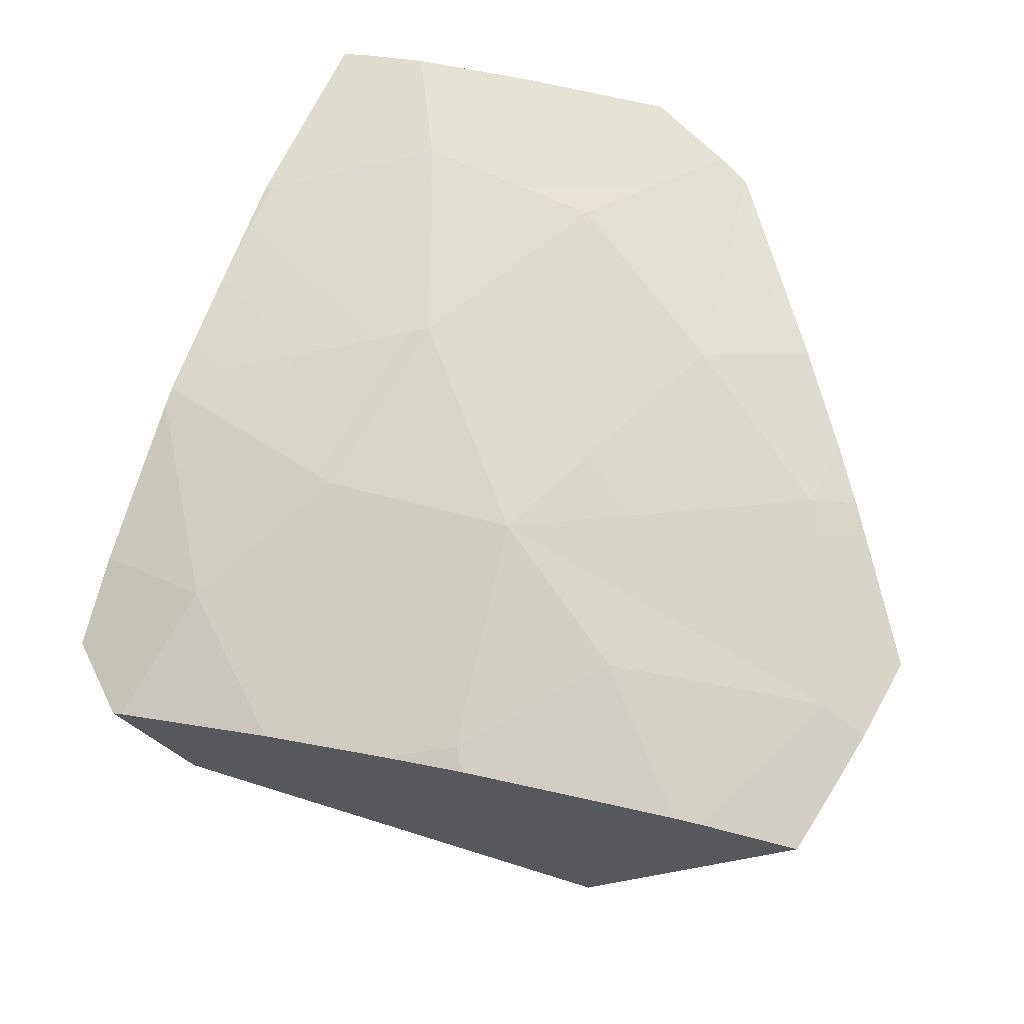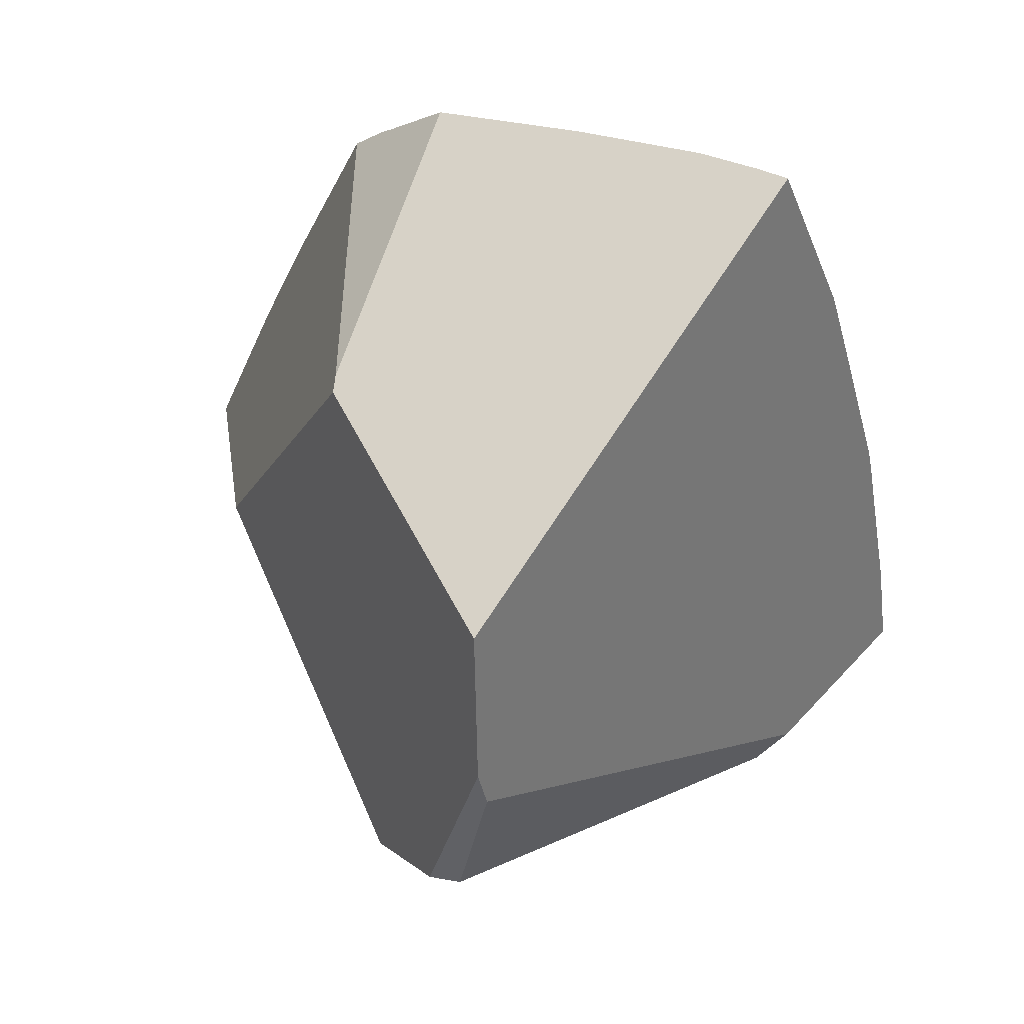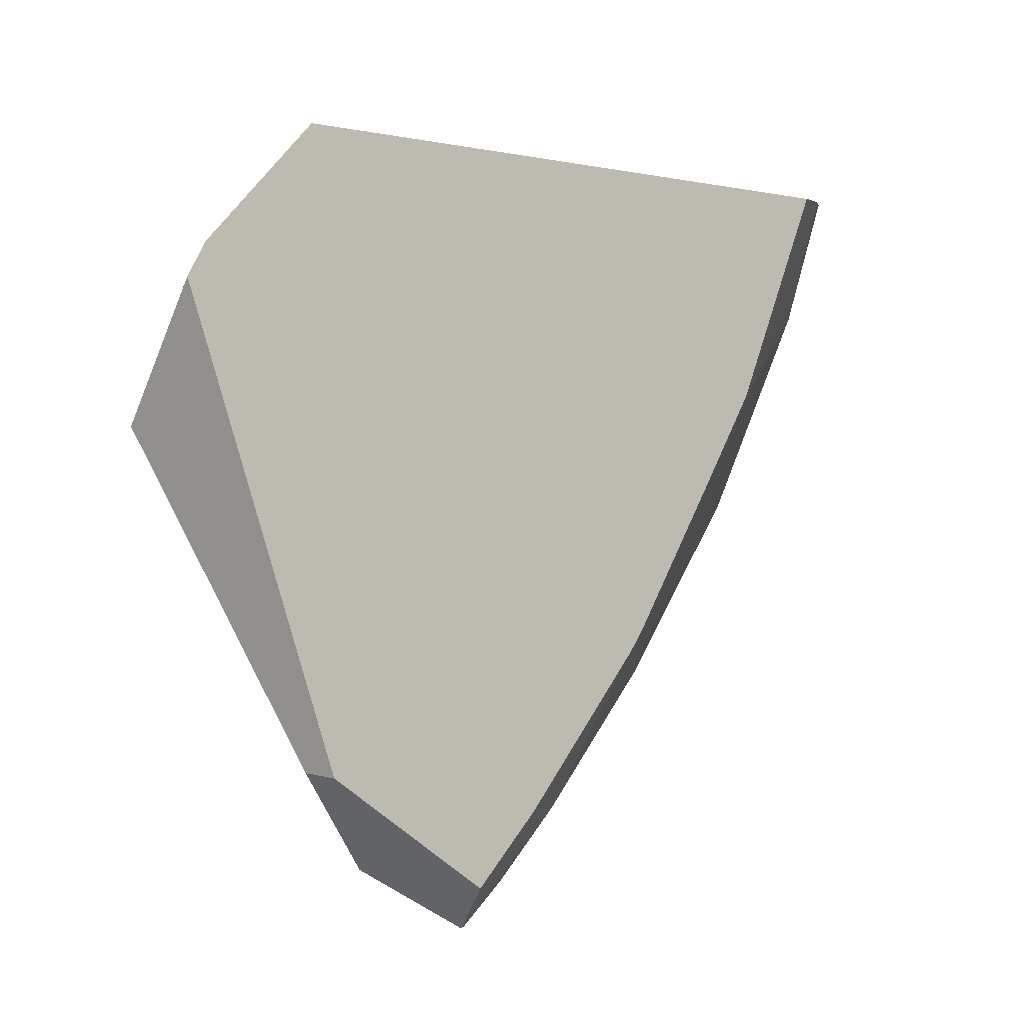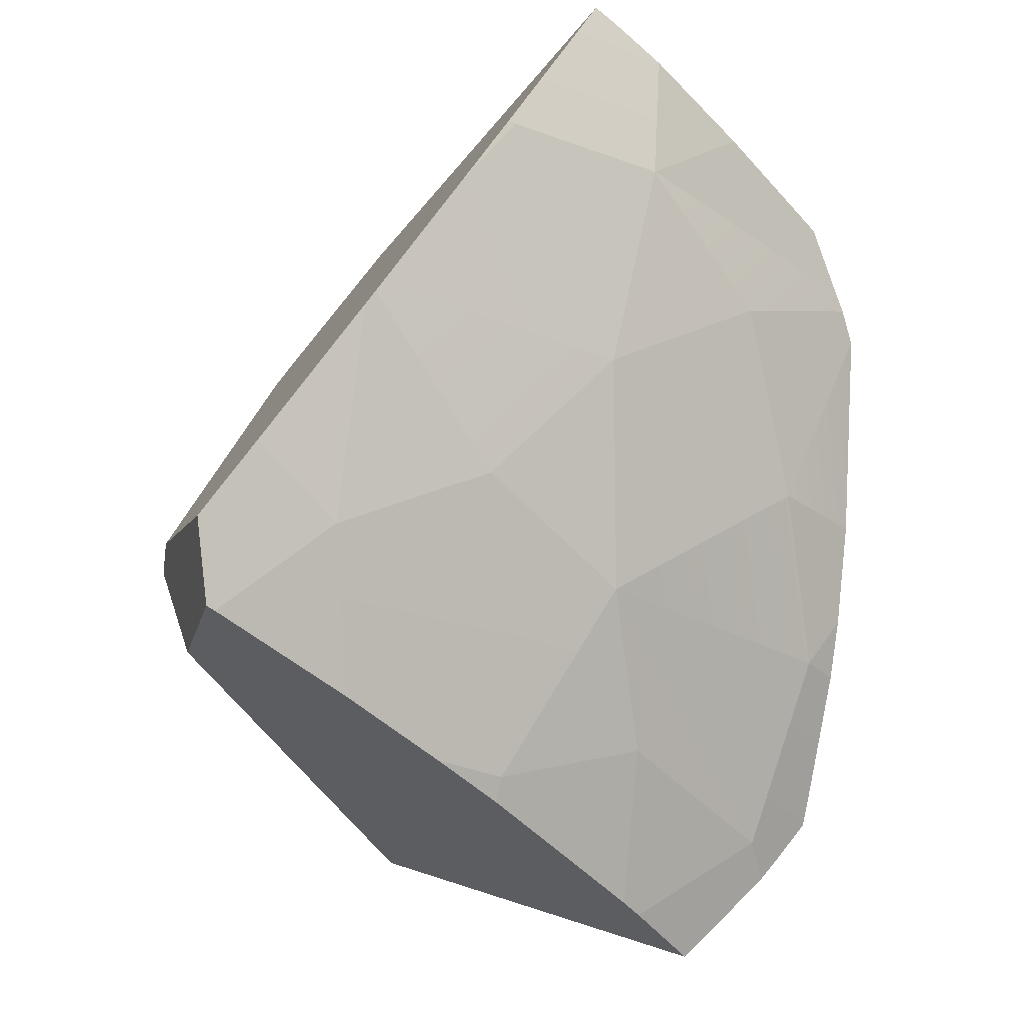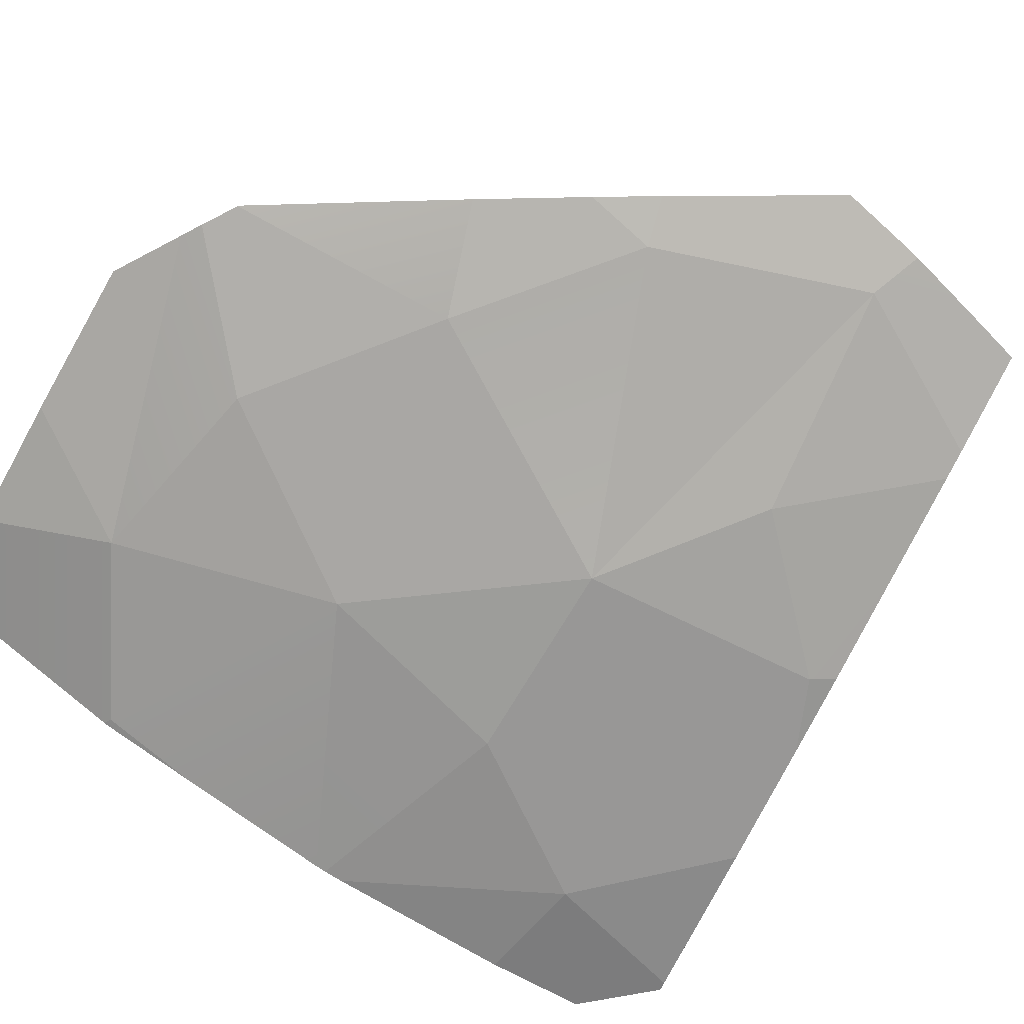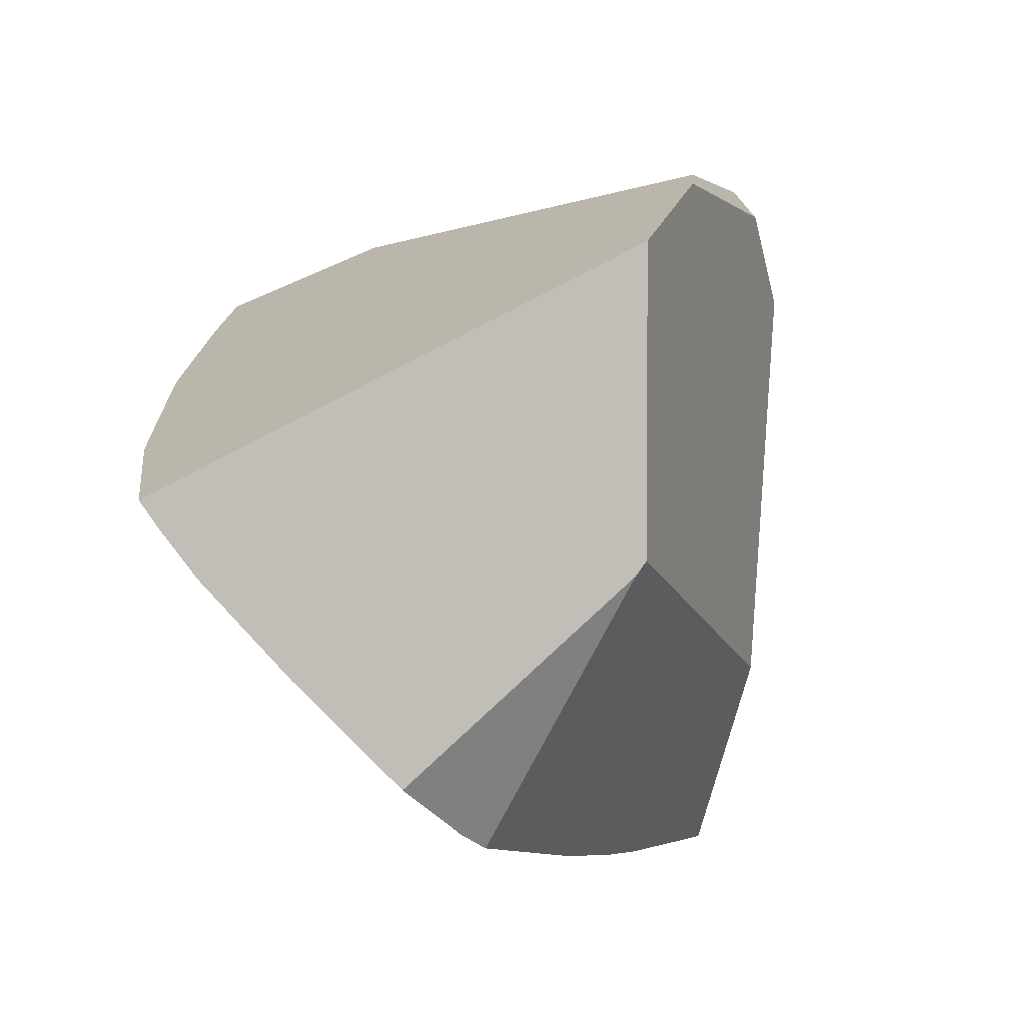
<metadata>
{"format":"obj","ext":"obj","renderer":"f3d","projection":"perspective","resolution":1024,"background":"white","views":[{"elev":-41.6,"azim":-59.9,"up":"+Y"},{"elev":78.9,"azim":135.6,"up":"+Y"},{"elev":24.2,"azim":-143.9,"up":"+Y"},{"elev":-29.9,"azim":-106.6,"up":"+Y"},{"elev":38.3,"azim":-62.1,"up":"+Z"},{"elev":77.2,"azim":-15.8,"up":"+Y"}]}
</metadata>
<code>
g  Instance
v -8.754 -51.95 3.473
v -8.766 -51.93 3.45
v -8.764 -51.95 3.437
v -6.723 -54.56 5.326
v -7.762 -53.8 4.265
v -7.283 -54.39 4.523
v -7.762 -53.8 4.265
v -7.124 -53.71 5.525
v -7.614 -53.04 5.252
v -8.169 -53.51 3.529
v -8.609 -52.93 2.863
v -8.191 -53.91 2.814
v -8.191 -53.91 2.814
v -8.609 -52.93 2.863
v -8.591 -53 2.821
v -8.052 -54.35 2.325
v -7.782 -54.54 2.976
v -8.191 -53.91 2.814
v -7.614 -53.04 5.252
v -7.124 -53.71 5.525
v -7.354 -53.02 5.679
v -7.354 -53.02 5.679
v -7.124 -53.71 5.525
v -7.136 -53.46 5.696
v -7.762 -53.8 4.265
v -7.426 -54.68 3.801
v -7.283 -54.39 4.523
v -7.283 -54.39 4.523
v -6.832 -54.99 4.593
v -6.723 -54.56 5.326
v -6.723 -54.56 5.326
v -6.832 -54.99 4.593
v -6.758 -55.02 4.695
v -8.363 -51.47 4.745
v -8.503 -51.87 4.258
v -8.031 -51.67 5.306
v -8.031 -51.67 5.306
v -8.503 -51.87 4.258
v -7.882 -51.93 5.475
v -7.882 -51.93 5.475
v -8.503 -51.87 4.258
v -7.838 -52.01 5.527
v -7.838 -52.01 5.527
v -8.503 -51.87 4.258
v -8.089 -52.29 4.897
v -8.626 -51.29 4.253
v -8.503 -51.87 4.258
v -8.363 -51.47 4.745
v -7.749 -52.13 5.604
v -7.838 -52.01 5.527
v -7.614 -53.04 5.252
v -7.614 -53.04 5.252
v -7.838 -52.01 5.527
v -8.089 -52.29 4.897
v -7.354 -53.02 5.679
v -7.746 -52.14 5.606
v -7.614 -53.04 5.252
v -7.614 -53.04 5.252
v -7.746 -52.14 5.606
v -7.749 -52.13 5.604
v -8.249 -52.84 4.109
v -8.617 -52.89 2.886
v -8.169 -53.51 3.529
v -8.169 -53.51 3.529
v -8.617 -52.89 2.886
v -8.609 -52.93 2.863
v -8.249 -52.84 4.109
v -8.754 -51.95 3.473
v -8.617 -52.89 2.886
v -8.617 -52.89 2.886
v -8.754 -51.95 3.473
v -8.71 -52.31 3.228
v -8.754 -51.95 3.473
v -8.249 -52.84 4.109
v -8.503 -51.87 4.258
v -8.169 -53.51 3.529
v -7.762 -53.8 4.265
v -8.249 -52.84 4.109
v -8.089 -52.29 4.897
v -8.503 -51.87 4.258
v -8.249 -52.84 4.109
v -8.382 -53.66 2.412
v -8.191 -53.91 2.814
v -8.591 -53 2.821
v -8.71 -52.31 3.228
v -8.754 -51.95 3.473
v -8.764 -51.95 3.437
v -7.124 -53.71 5.525
v -7.762 -53.8 4.265
v -6.723 -54.56 5.326
v -7.426 -54.68 3.801
v -7.413 -54.75 3.692
v -7.359 -54.78 3.791
v -7.534 -54.69 3.472
v -7.413 -54.75 3.692
v -7.426 -54.68 3.801
v -6.723 -54.56 5.326
v -6.758 -55.02 4.695
v -6.507 -54.95 5.176
v -6.507 -54.95 5.176
v -6.758 -55.02 4.695
v -6.481 -55.1 5.032
v -6.507 -54.95 5.176
v -6.555 -54.67 5.438
v -6.723 -54.56 5.326
v -6.997 -53.71 5.697
v -7.136 -53.46 5.696
v -7.124 -53.71 5.525
v -8.766 -51.93 3.45
v -8.754 -51.95 3.473
v -8.775 -51.15 3.878
v -8.775 -51.15 3.878
v -8.754 -51.95 3.473
v -8.731 -51.2 4.003
v -8.503 -51.87 4.258
v -8.626 -51.29 4.253
v -8.754 -51.95 3.473
v -8.754 -51.95 3.473
v -8.626 -51.29 4.253
v -8.731 -51.2 4.003
v -6.832 -54.99 4.593
v -7.283 -54.39 4.523
v -7.077 -54.89 4.223
v -7.077 -54.89 4.223
v -7.283 -54.39 4.523
v -7.426 -54.68 3.801
v -7.077 -54.89 4.223
v -7.426 -54.68 3.801
v -7.359 -54.78 3.791
v -6.555 -54.67 5.438
v -6.566 -54.58 5.514
v -6.723 -54.56 5.326
v -6.587 -54.37 5.669
v -6.646 -54.28 5.674
v -6.566 -54.58 5.514
v -6.566 -54.58 5.514
v -6.646 -54.28 5.674
v -6.723 -54.56 5.326
v -6.997 -53.71 5.697
v -7.124 -53.71 5.525
v -6.646 -54.28 5.674
v -6.646 -54.28 5.674
v -7.124 -53.71 5.525
v -6.723 -54.56 5.326
v -8.169 -53.51 3.529
v -8.191 -53.91 2.814
v -7.762 -53.8 4.265
v -7.762 -53.8 4.265
v -8.191 -53.91 2.814
v -7.692 -54.6 3.155
v -7.692 -54.6 3.155
v -8.191 -53.91 2.814
v -7.782 -54.54 2.976
v -7.762 -53.8 4.265
v -7.692 -54.6 3.155
v -7.426 -54.68 3.801
v -7.426 -54.68 3.801
v -7.692 -54.6 3.155
v -7.534 -54.69 3.472
v -8.191 -53.91 2.814
v -8.382 -53.66 2.412
v -8.052 -54.35 2.325
v -8.052 -54.35 2.325
v -8.382 -53.66 2.412
v -8.065 -54.34 2.286
v -8.065 -54.34 2.286
v -8.382 -53.66 2.412
v -8.246 -54 2.192
v -7.762 -53.8 4.265
v -7.614 -53.04 5.252
v -8.249 -52.84 4.109
v -7.614 -53.04 5.252
v -8.089 -52.29 4.897
v -8.249 -52.84 4.109
v -8.764 -51.95 3.437
v -8.766 -51.93 3.45
v -8.71 -52.31 3.228
v -8.71 -52.31 3.228
v -8.766 -51.93 3.45
v -8.617 -52.89 2.886
v -8.617 -52.89 2.886
v -8.766 -51.93 3.45
v -8.609 -52.93 2.863
v -8.609 -52.93 2.863
v -8.766 -51.93 3.45
v -8.591 -53 2.821
v -8.591 -53 2.821
v -8.766 -51.93 3.45
v -8.382 -53.66 2.412
v -8.382 -53.66 2.412
v -8.766 -51.93 3.45
v -8.246 -54 2.192
v -8.246 -54 2.192
v -8.766 -51.93 3.45
v -7.433 -53.71 2.17
v -7.433 -53.71 2.17
v -8.766 -51.93 3.45
v -5.983 -51.79 2.899
v -5.983 -51.79 2.899
v -8.766 -51.93 3.45
v -6.023 -51.63 2.995
v -6.023 -51.63 2.995
v -8.766 -51.93 3.45
v -6.384 -51.08 3.379
v -6.384 -51.08 3.379
v -8.766 -51.93 3.45
v -8.775 -51.15 3.878
v -6.805 -51.52 4.701
v -6.742 -51.5 4.651
v -8.031 -51.67 5.306
v -8.031 -51.67 5.306
v -6.742 -51.5 4.651
v -8.363 -51.47 4.745
v -8.363 -51.47 4.745
v -6.742 -51.5 4.651
v -8.626 -51.29 4.253
v -8.626 -51.29 4.253
v -6.742 -51.5 4.651
v -8.731 -51.2 4.003
v -8.731 -51.2 4.003
v -6.742 -51.5 4.651
v -8.775 -51.15 3.878
v -8.775 -51.15 3.878
v -6.742 -51.5 4.651
v -6.384 -51.08 3.379
v -8.031 -51.67 5.306
v -7.882 -51.93 5.475
v -6.805 -51.52 4.701
v -6.805 -51.52 4.701
v -7.882 -51.93 5.475
v -7.746 -52.14 5.606
v -7.746 -52.14 5.606
v -7.882 -51.93 5.475
v -7.749 -52.13 5.604
v -7.749 -52.13 5.604
v -7.882 -51.93 5.475
v -7.838 -52.01 5.527
v -5.523 -53.2 3.208
v -5.581 -52.7 2.89
v -6.183 -53.37 4.989
v -6.183 -53.37 4.989
v -5.581 -52.7 2.89
v -6.742 -51.5 4.651
v -6.742 -51.5 4.651
v -5.581 -52.7 2.89
v -6.384 -51.08 3.379
v -6.384 -51.08 3.379
v -5.581 -52.7 2.89
v -6.023 -51.63 2.995
v -5.9 -54.54 3.654
v -7.452 -54.26 2.305
v -5.523 -53.2 3.208
v -5.523 -53.2 3.208
v -7.452 -54.26 2.305
v -5.581 -52.7 2.89
v -5.581 -52.7 2.89
v -7.452 -54.26 2.305
v -5.665 -52.6 2.768
v -5.665 -52.6 2.768
v -7.452 -54.26 2.305
v -7.238 -53.76 2.195
v -6.805 -51.52 4.701
v -7.746 -52.14 5.606
v -6.742 -51.5 4.651
v -6.742 -51.5 4.651
v -7.746 -52.14 5.606
v -6.183 -53.37 4.989
v -6.183 -53.37 4.989
v -7.746 -52.14 5.606
v -6.587 -54.37 5.669
v -6.587 -54.37 5.669
v -7.746 -52.14 5.606
v -6.646 -54.28 5.674
v -6.646 -54.28 5.674
v -7.746 -52.14 5.606
v -6.997 -53.71 5.697
v -6.997 -53.71 5.697
v -7.746 -52.14 5.606
v -7.136 -53.46 5.696
v -7.136 -53.46 5.696
v -7.746 -52.14 5.606
v -7.354 -53.02 5.679
v -7.452 -54.26 2.305
v -8.065 -54.34 2.286
v -7.238 -53.76 2.195
v -7.238 -53.76 2.195
v -8.065 -54.34 2.286
v -7.433 -53.71 2.17
v -7.433 -53.71 2.17
v -8.065 -54.34 2.286
v -8.246 -54 2.192
v -7.238 -53.76 2.195
v -7.433 -53.71 2.17
v -5.665 -52.6 2.768
v -5.665 -52.6 2.768
v -7.433 -53.71 2.17
v -5.983 -51.79 2.899
v -6.832 -54.99 4.593
v -7.077 -54.89 4.223
v -6.758 -55.02 4.695
v -6.758 -55.02 4.695
v -7.077 -54.89 4.223
v -6.481 -55.1 5.032
v -6.481 -55.1 5.032
v -7.077 -54.89 4.223
v -5.9 -54.54 3.654
v -5.9 -54.54 3.654
v -7.077 -54.89 4.223
v -7.452 -54.26 2.305
v -7.452 -54.26 2.305
v -7.077 -54.89 4.223
v -8.065 -54.34 2.286
v -8.065 -54.34 2.286
v -7.077 -54.89 4.223
v -8.052 -54.35 2.325
v -8.052 -54.35 2.325
v -7.077 -54.89 4.223
v -7.782 -54.54 2.976
v -7.782 -54.54 2.976
v -7.077 -54.89 4.223
v -7.692 -54.6 3.155
v -7.692 -54.6 3.155
v -7.077 -54.89 4.223
v -7.534 -54.69 3.472
v -7.534 -54.69 3.472
v -7.077 -54.89 4.223
v -7.413 -54.75 3.692
v -7.413 -54.75 3.692
v -7.077 -54.89 4.223
v -7.359 -54.78 3.791
v -6.555 -54.67 5.438
v -6.507 -54.95 5.176
v -6.566 -54.58 5.514
v -6.566 -54.58 5.514
v -6.507 -54.95 5.176
v -6.587 -54.37 5.669
v -6.587 -54.37 5.669
v -6.507 -54.95 5.176
v -6.183 -53.37 4.989
v -6.183 -53.37 4.989
v -6.507 -54.95 5.176
v -5.523 -53.2 3.208
v -5.523 -53.2 3.208
v -6.507 -54.95 5.176
v -5.9 -54.54 3.654
v -5.9 -54.54 3.654
v -6.507 -54.95 5.176
v -6.481 -55.1 5.032
v -5.983 -51.79 2.899
v -6.023 -51.63 2.995
v -5.665 -52.6 2.768
v -5.665 -52.6 2.768
v -6.023 -51.63 2.995
v -5.581 -52.7 2.89
f 1 2 3
f 4 5 6
f 7 8 9
f 10 11 12
f 13 14 15
f 16 17 18
f 19 20 21
f 22 23 24
f 25 26 27
f 28 29 30
f 31 32 33
f 34 35 36
f 37 38 39
f 40 41 42
f 43 44 45
f 46 47 48
f 49 50 51
f 52 53 54
f 55 56 57
f 58 59 60
f 61 62 63
f 64 65 66
f 67 68 69
f 70 71 72
f 73 74 75
f 76 77 78
f 79 80 81
f 82 83 84
f 85 86 87
f 88 89 90
f 91 92 93
f 94 95 96
f 97 98 99
f 100 101 102
f 103 104 105
f 106 107 108
f 109 110 111
f 112 113 114
f 115 116 117
f 118 119 120
f 121 122 123
f 124 125 126
f 127 128 129
f 130 131 132
f 133 134 135
f 136 137 138
f 139 140 141
f 142 143 144
f 145 146 147
f 148 149 150
f 151 152 153
f 154 155 156
f 157 158 159
f 160 161 162
f 163 164 165
f 166 167 168
f 169 170 171
f 172 173 174
f 175 176 177
f 178 179 180
f 181 182 183
f 184 185 186
f 187 188 189
f 190 191 192
f 193 194 195
f 196 197 198
f 199 200 201
f 202 203 204
f 205 206 207
f 208 209 210
f 211 212 213
f 214 215 216
f 217 218 219
f 220 221 222
f 223 224 225
f 226 227 228
f 229 230 231
f 232 233 234
f 235 236 237
f 238 239 240
f 241 242 243
f 244 245 246
f 247 248 249
f 250 251 252
f 253 254 255
f 256 257 258
f 259 260 261
f 262 263 264
f 265 266 267
f 268 269 270
f 271 272 273
f 274 275 276
f 277 278 279
f 280 281 282
f 283 284 285
f 286 287 288
f 289 290 291
f 292 293 294
f 295 296 297
f 298 299 300
f 301 302 303
f 304 305 306
f 307 308 309
f 310 311 312
f 313 314 315
f 316 317 318
f 319 320 321
f 322 323 324
f 325 326 327
f 328 329 330
f 331 332 333
f 334 335 336
f 337 338 339
f 340 341 342
f 343 344 345
f 346 347 348
f 349 350 351
f 352 353 354

</code>
